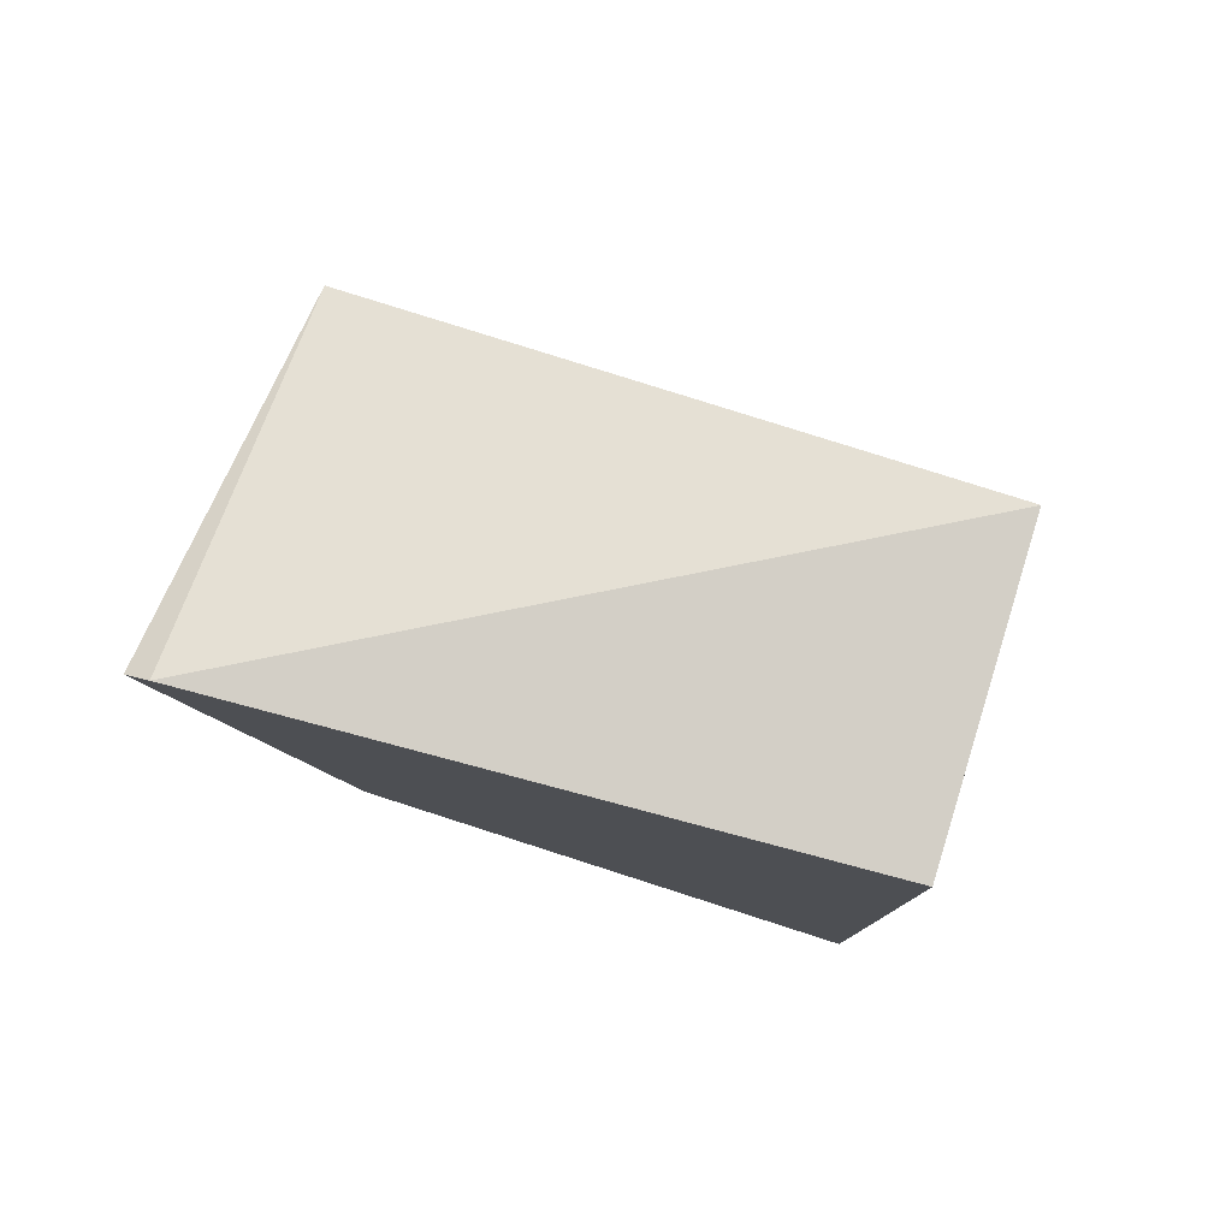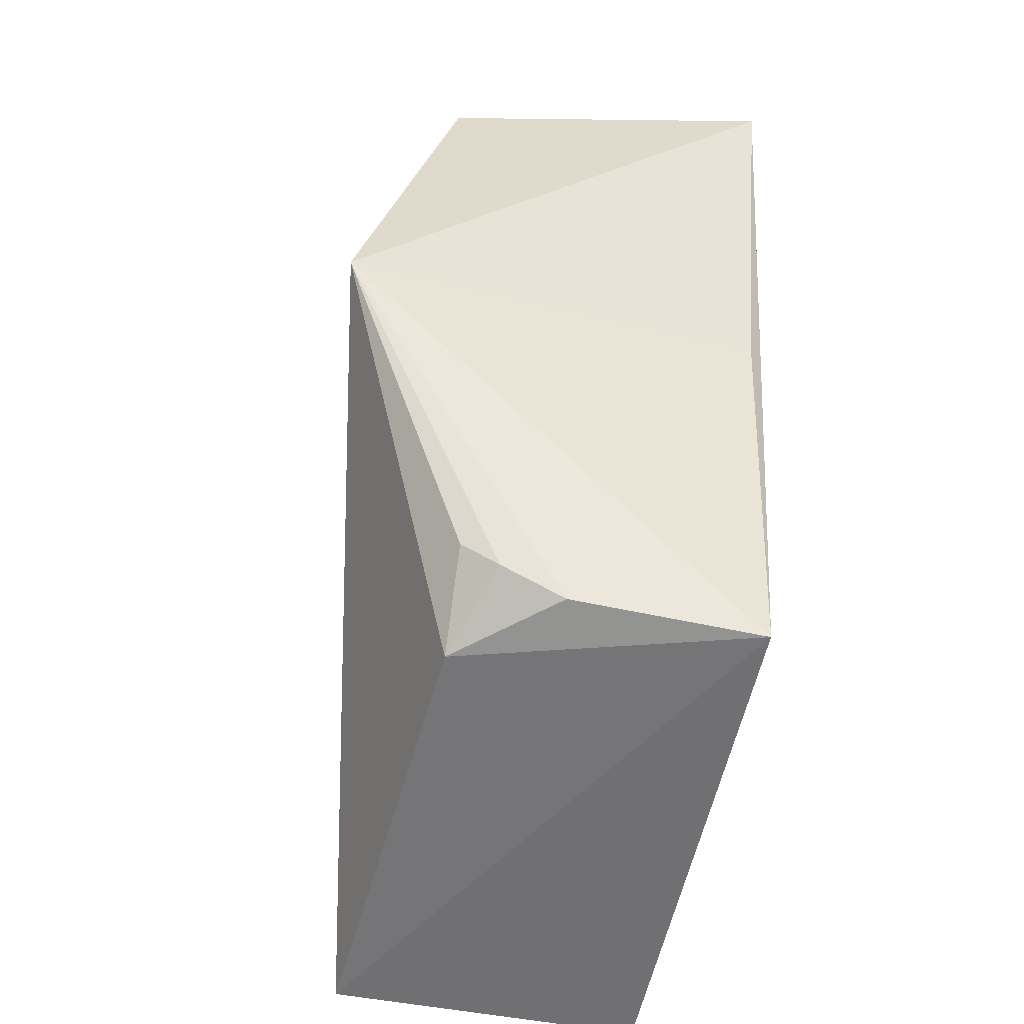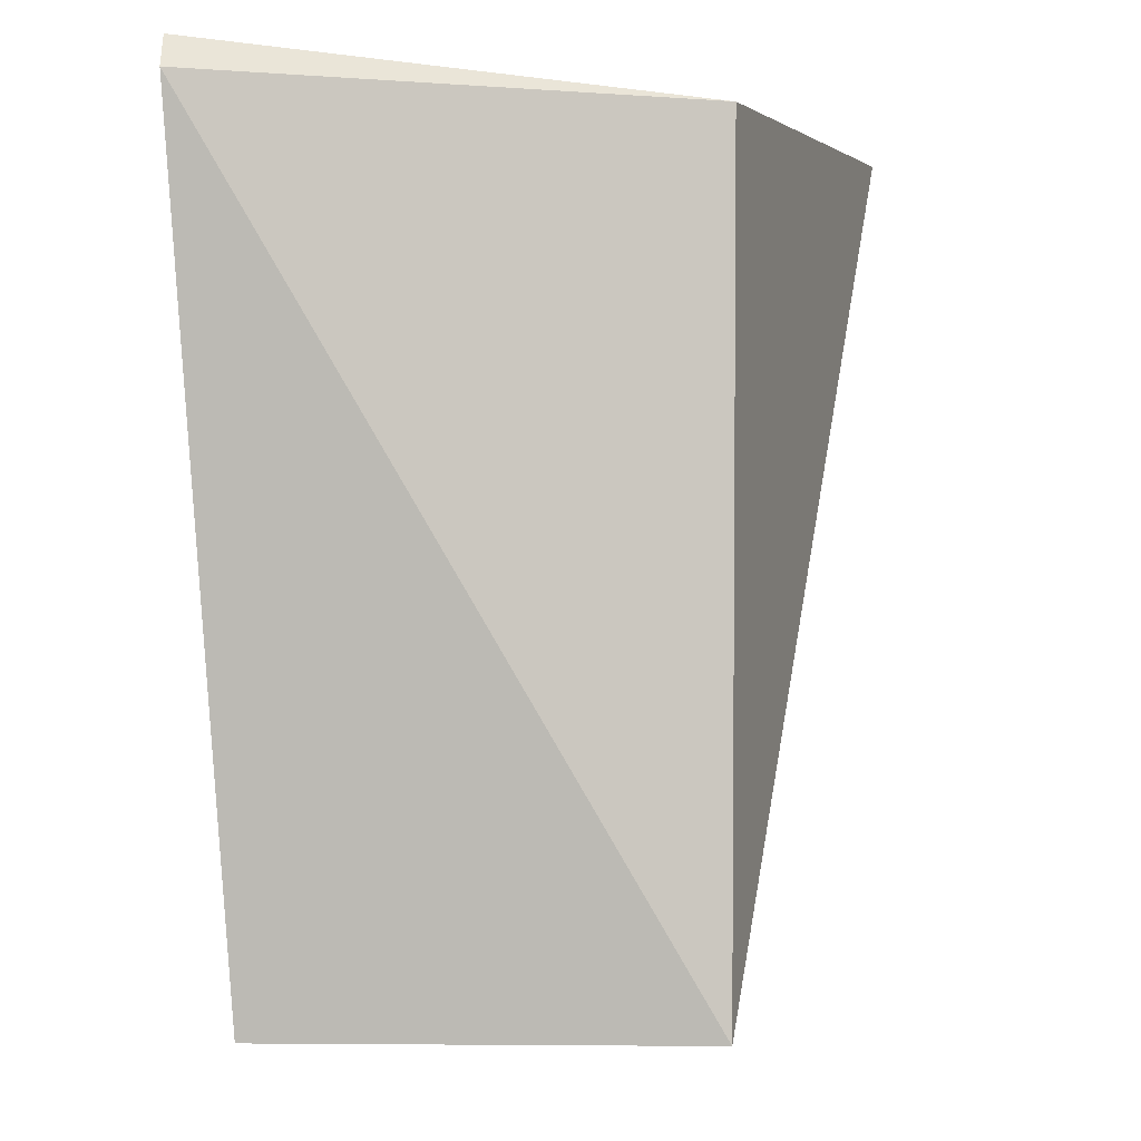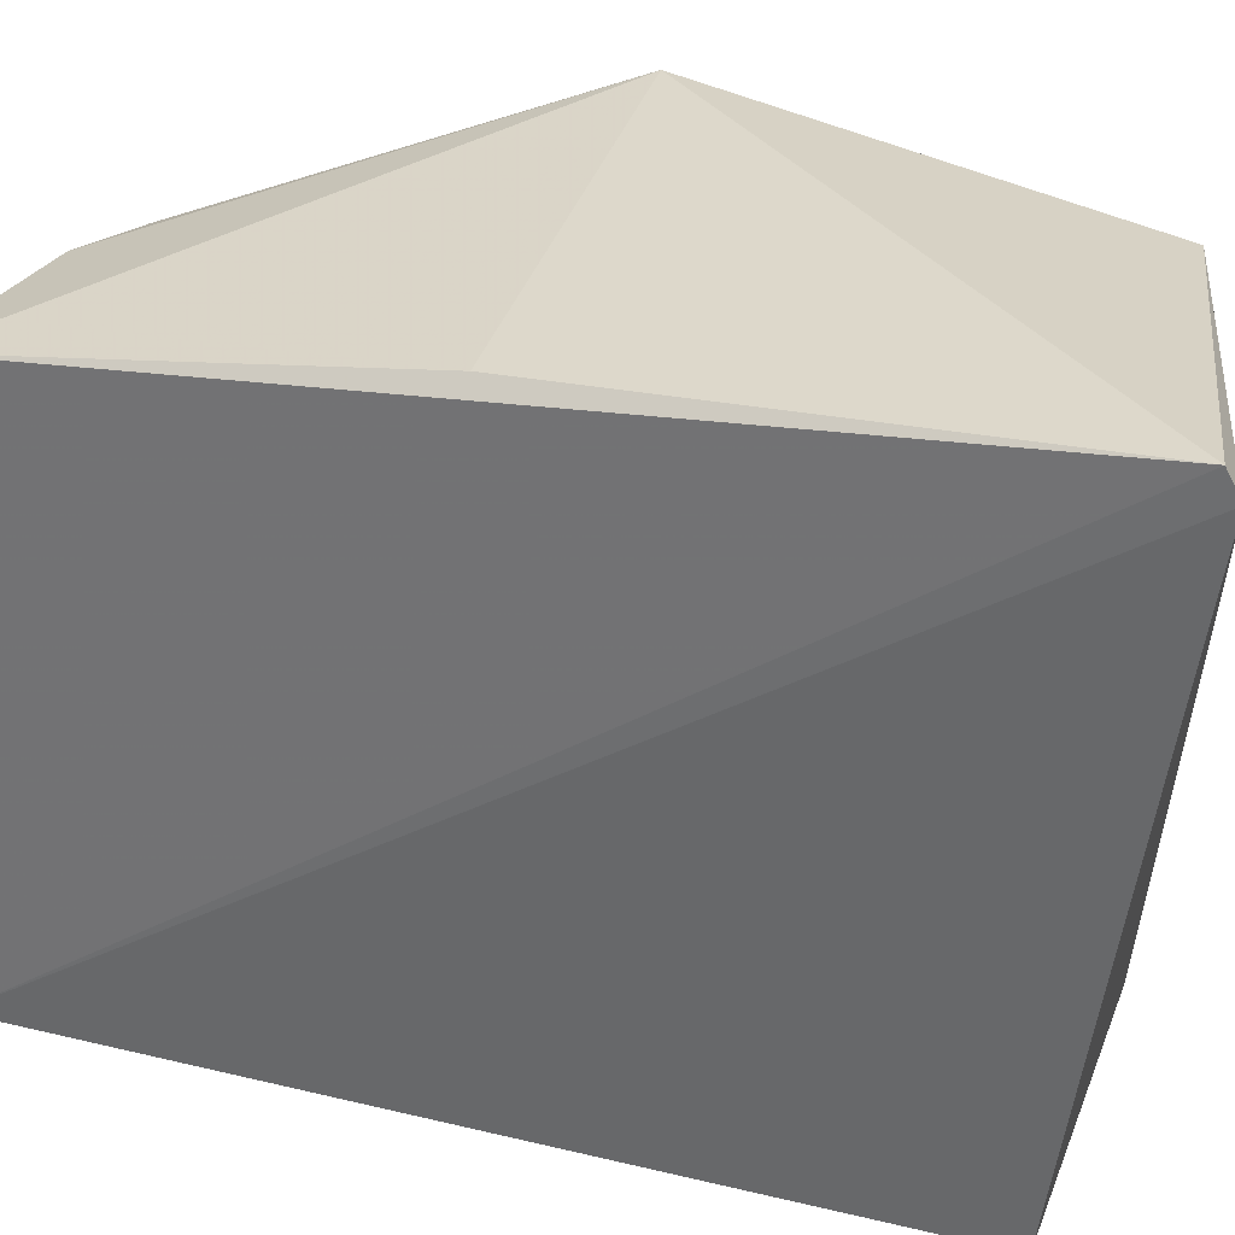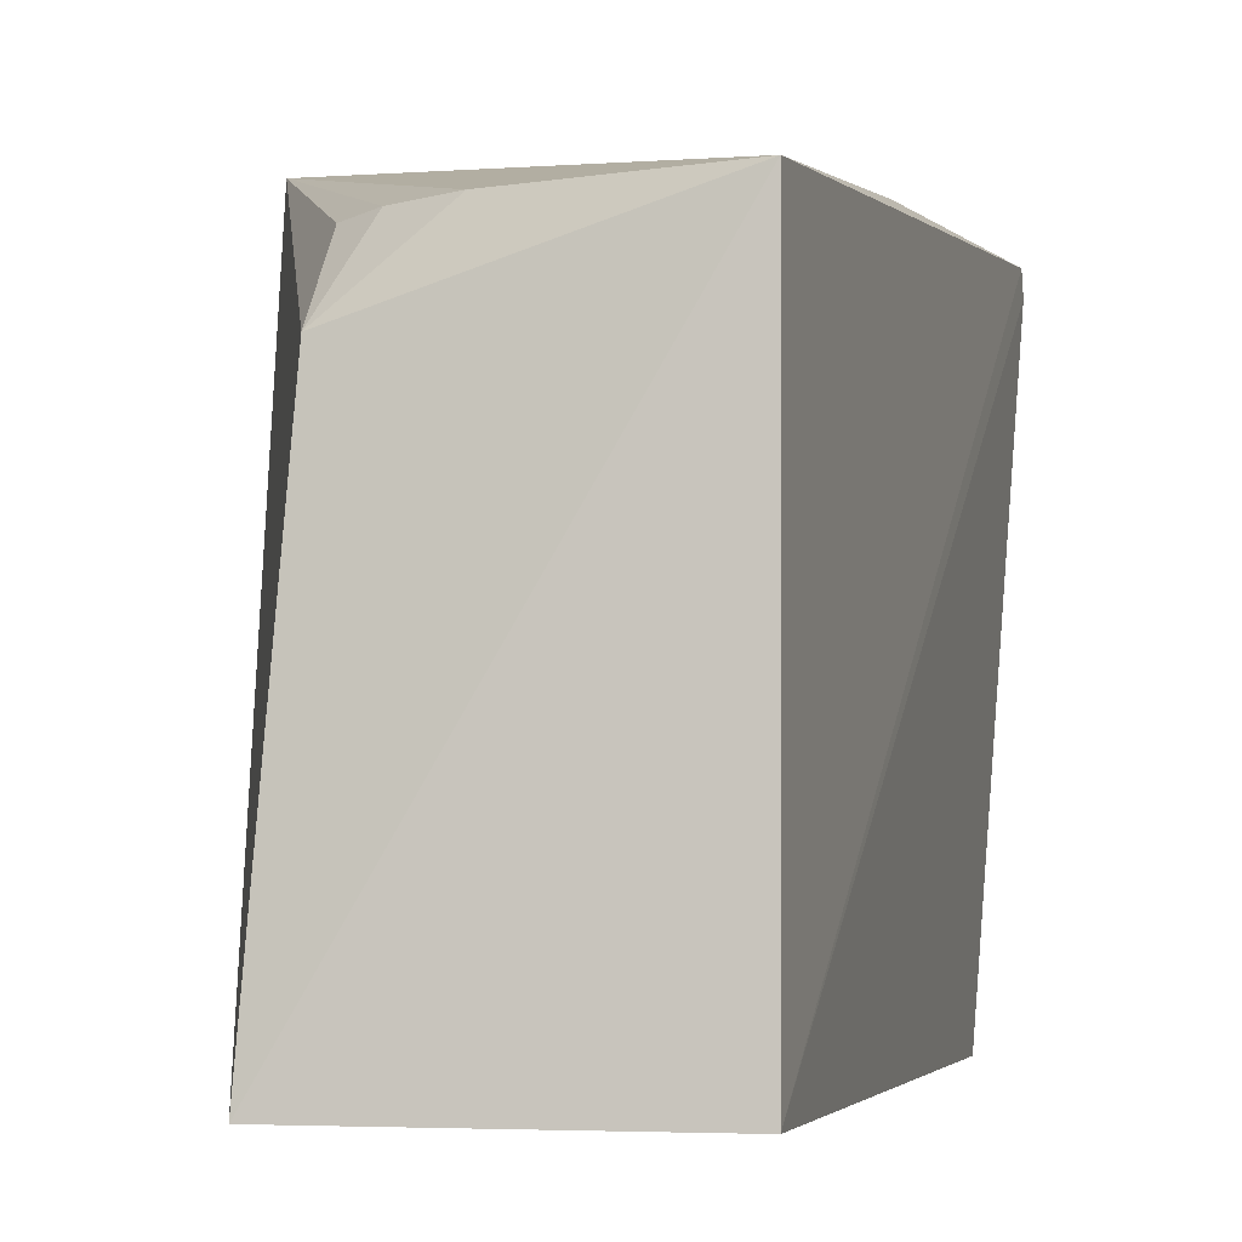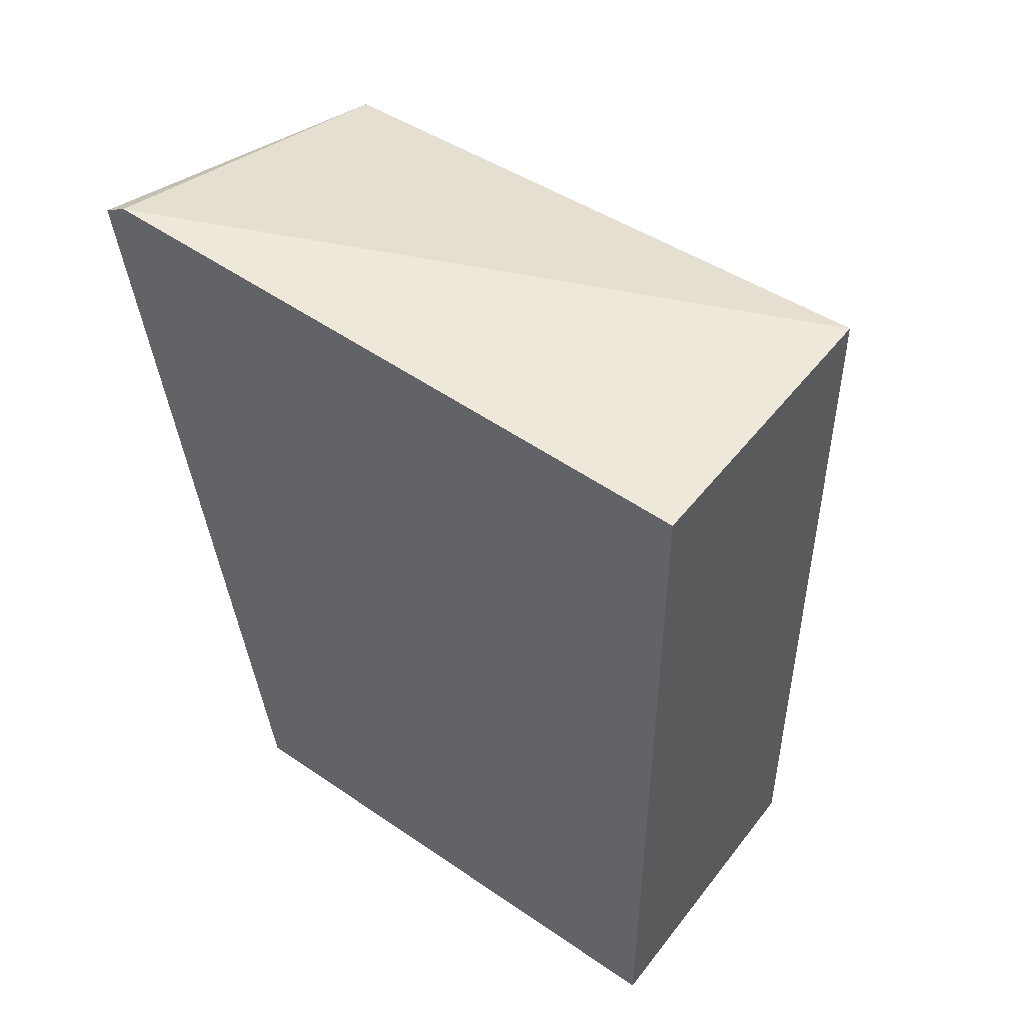
<metadata>
{"format":"obj","ext":"obj","renderer":"f3d","projection":"perspective","resolution":1024,"background":"white","views":[{"elev":79.3,"azim":107.2,"up":"+Y"},{"elev":-52.0,"azim":-11.9,"up":"+Y"},{"elev":-2.4,"azim":-177.1,"up":"+Z"},{"elev":31.1,"azim":109.0,"up":"+Z"},{"elev":-4.4,"azim":13.4,"up":"+Z"},{"elev":47.7,"azim":125.8,"up":"+Y"}]}
</metadata>
<code>
v 0.005736 -0.1906 0.2423
v 0.00716 -0.203 0.007576
v 0.0223 0.1785 0.2801
v 0.02225 0.184 0.27
v -0.1768 -0.02968 0.2788
v -0.1292 -0.203 0.007576
v 0.00716 -0.02122 0.2652
v -0.1308 0.1467 0.2665
v -0.1171 -0.1885 0.204
v 0.00716 0.1454 0.007576
v -0.1292 0.1454 0.007576
v -0.07547 -0.1836 0.2392
v -0.118 -0.1582 0.2375
v -0.102 -0.1691 0.2391
f 1 2 3
f 3 2 4
f 6 2 1
f 7 5 1
f 7 1 3
f 7 3 5
f 8 5 3
f 8 3 4
f 9 6 1
f 9 5 6
f 10 4 2
f 10 2 6
f 11 6 5
f 11 5 8
f 11 10 6
f 11 8 4
f 11 4 10
f 12 9 1
f 12 1 5
f 13 5 9
f 14 12 5
f 14 5 13
f 14 13 9
f 14 9 12

</code>
